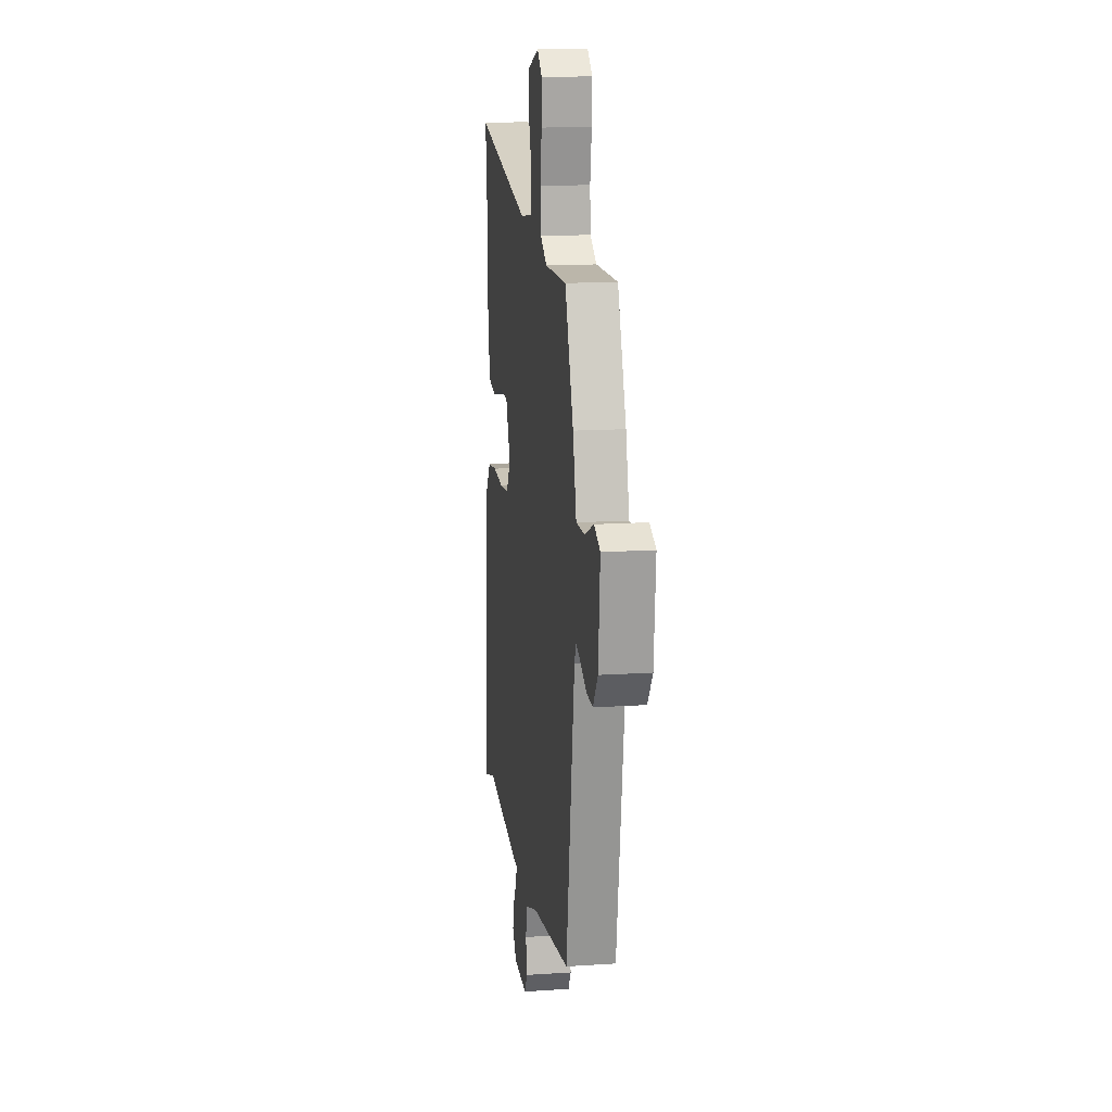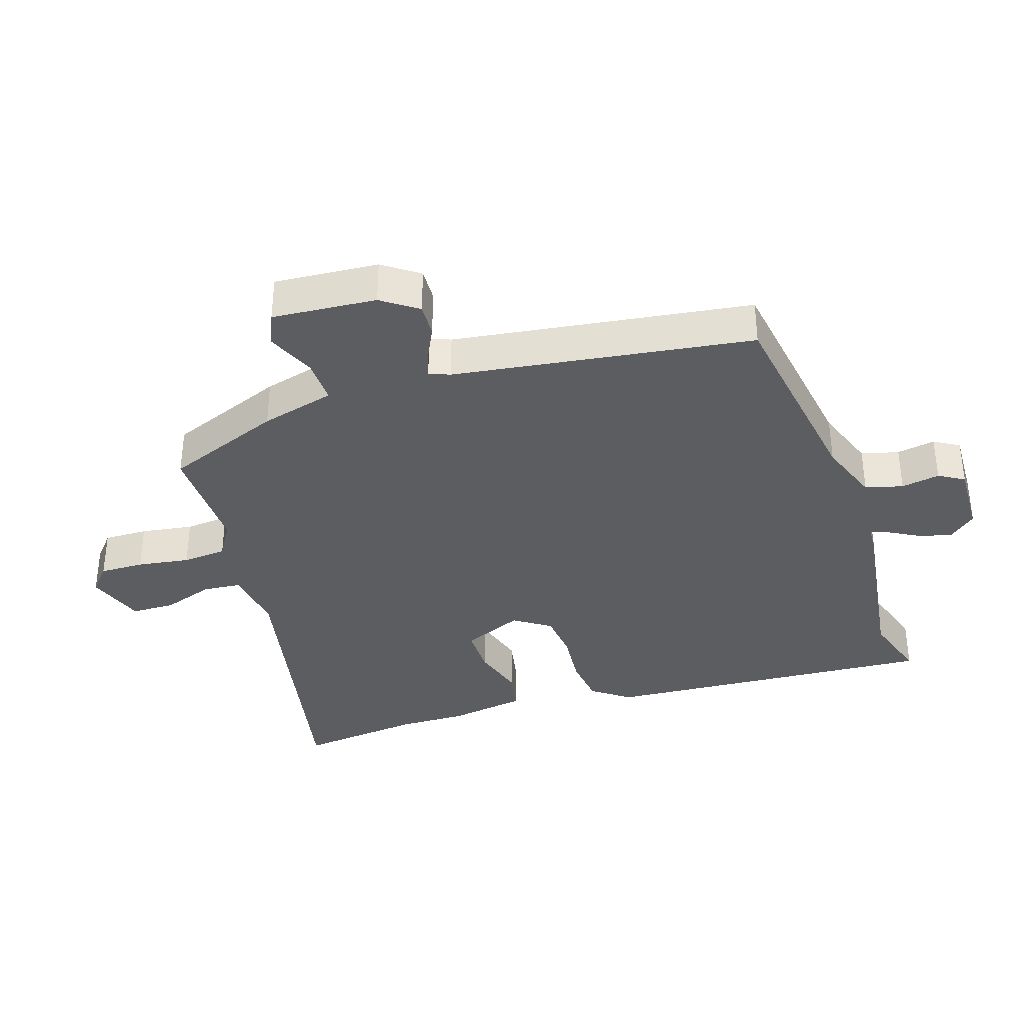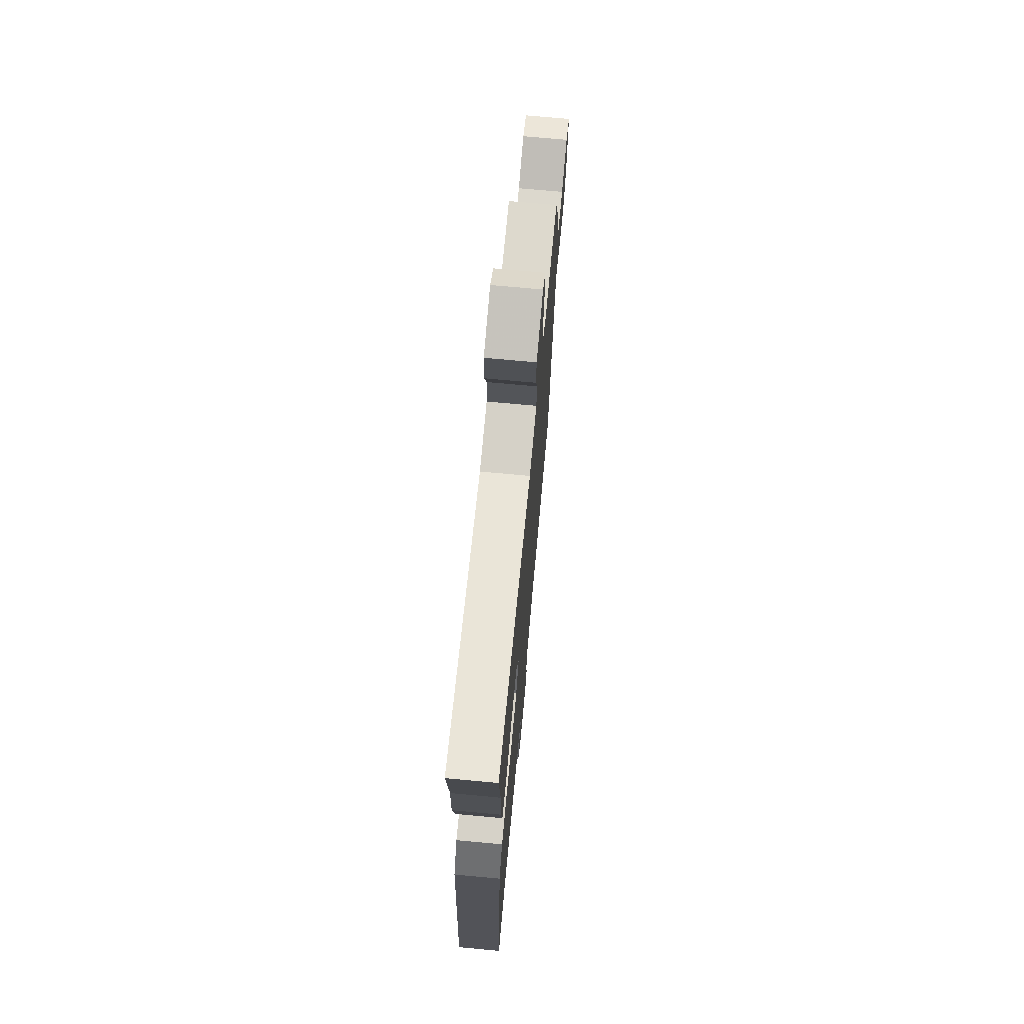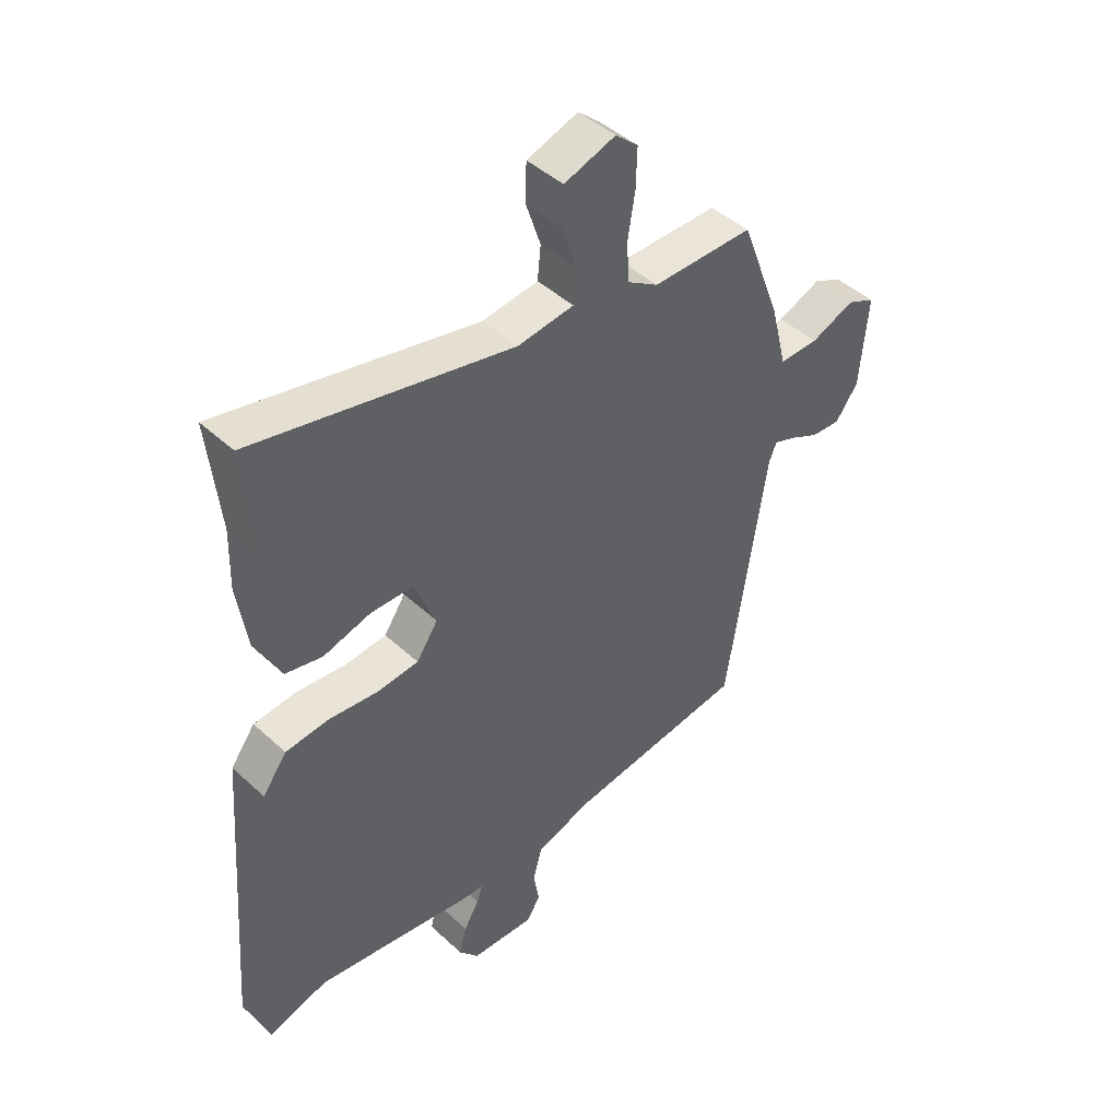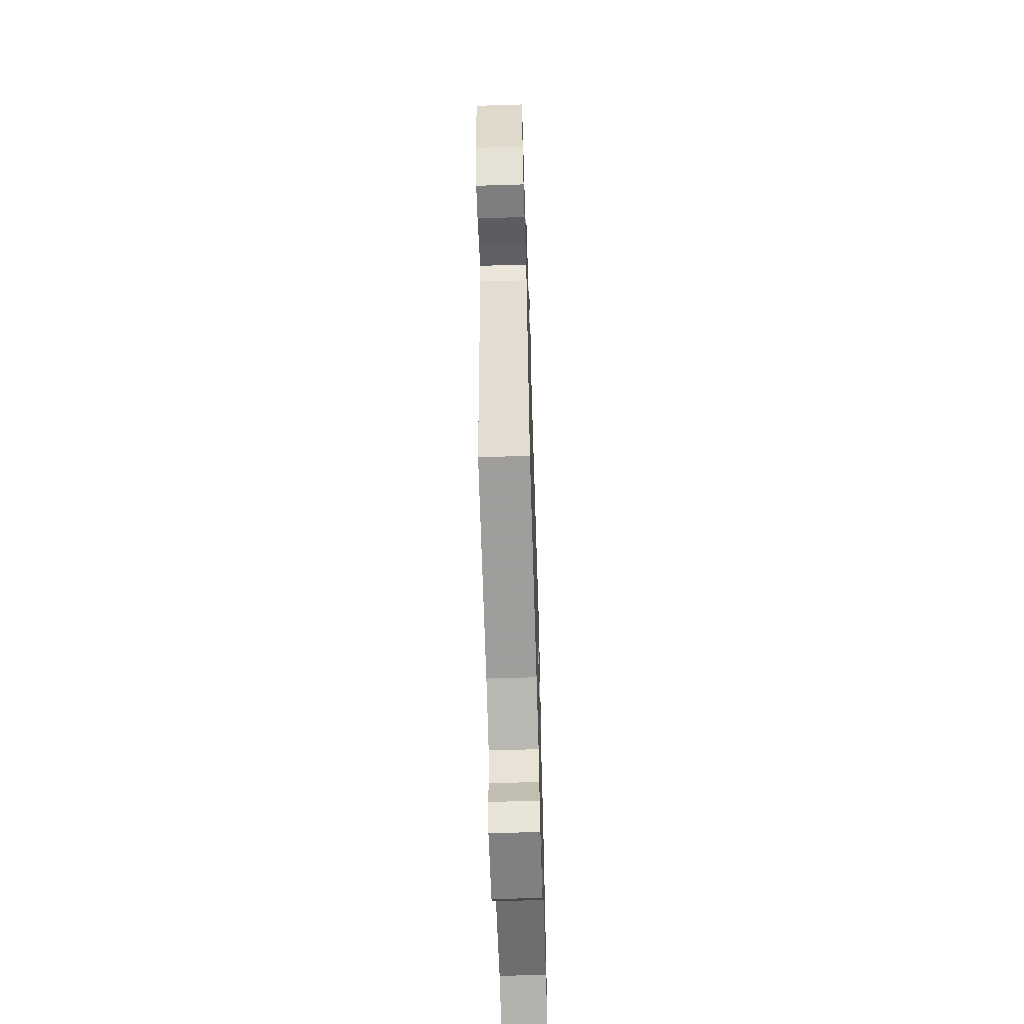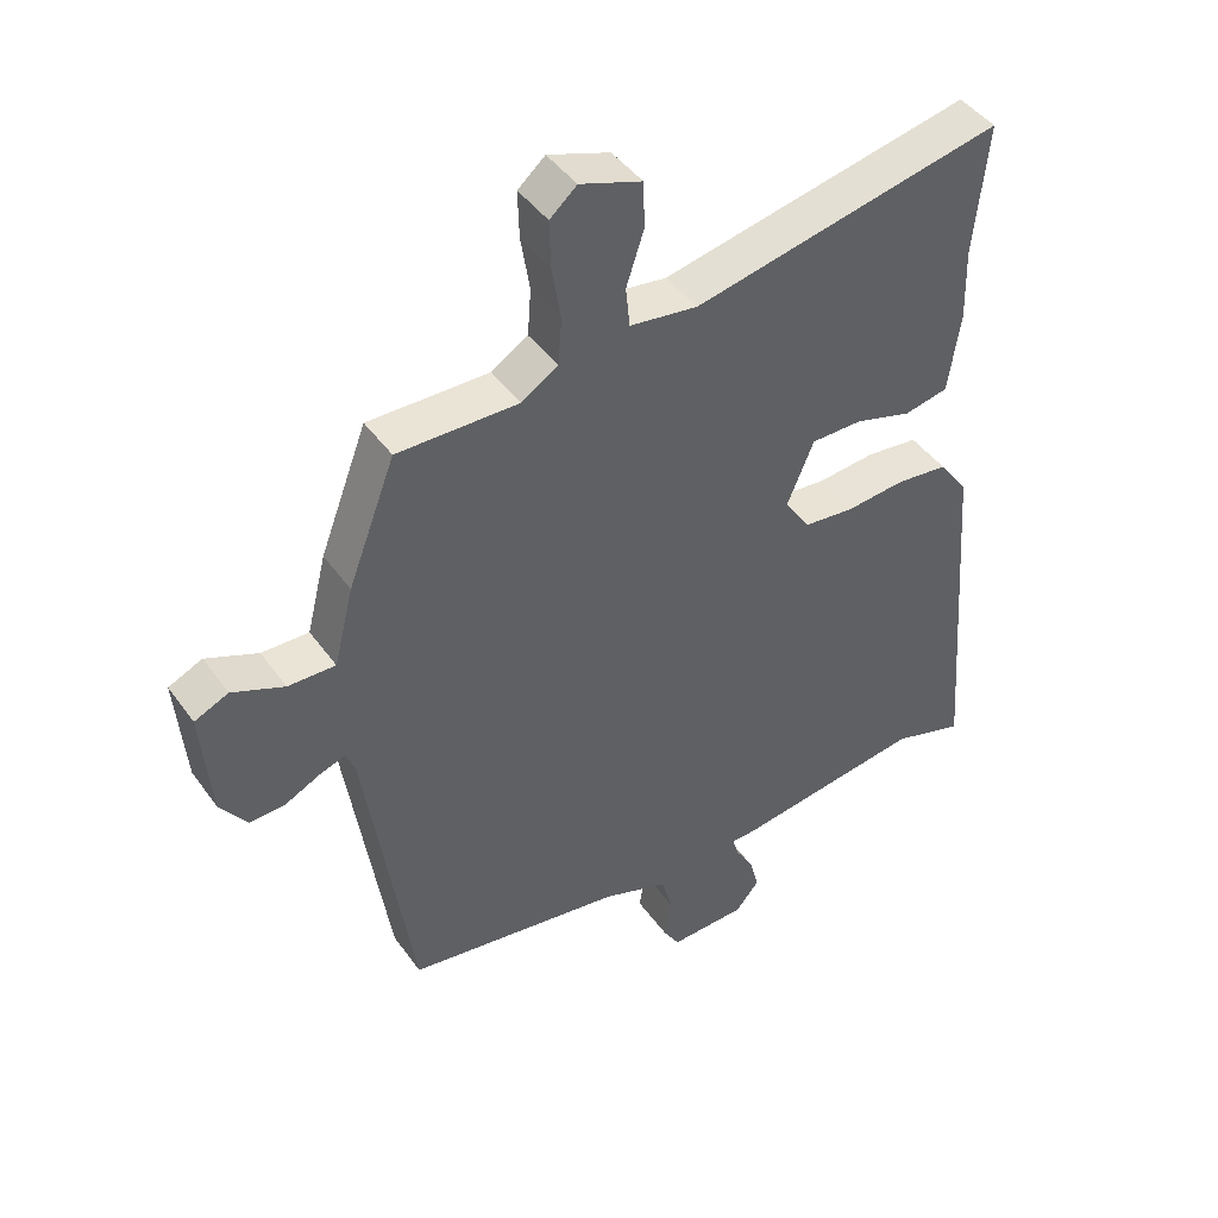
<metadata>
{"format":"obj","ext":"obj","renderer":"f3d","projection":"perspective","resolution":1024,"background":"white","views":[{"elev":14.4,"azim":81.8,"up":"+Z"},{"elev":-35.9,"azim":108.6,"up":"+Y"},{"elev":71.6,"azim":-84.7,"up":"+Z"},{"elev":44.7,"azim":-43.1,"up":"+Z"},{"elev":-62.7,"azim":91.8,"up":"+Z"},{"elev":43.9,"azim":147.0,"up":"+Z"}]}
</metadata>
<code>
v -0.493 0.07 0.429
v -0.513 0.07 0.623
v -0.056 0.07 0.524
v 0.044 0.07 0.537
v 0.05 0.07 0.596
v 0.024 0.07 0.675
v 0.026 0.07 0.743
v 0.117 0.07 0.774
v 0.157 0.07 0.739
v 0.155 0.07 0.67
v 0.142 0.07 0.589
v 0.147 0.07 0.52
v 0.201 0.07 0.486
v 0.38 0.07 0.487
v 0.45 0.07 0.304
v 0.479 0.07 0.188
v 0.549 0.07 0.189
v 0.626 0.07 0.221
v 0.676 0.07 0.198
v 0.662 0.07 0.036
v 0.622 0.07 -0.019
v 0.57 0.07 -0.016
v 0.518 0.07 0.01
v 0.479 0.07 0.024
v 0.466 0.07 -0.008
v 0.396 0.07 -0.471
v 0.075 0.07 -0.517
v -0.022 0.07 -0.551
v -0.038 0.07 -0.609
v -0.028 0.07 -0.669
v -0.052 0.07 -0.708
v -0.165 0.07 -0.703
v -0.2 0.07 -0.661
v -0.187 0.07 -0.611
v -0.16 0.07 -0.564
v -0.15 0.07 -0.534
v -0.188 0.07 -0.532
v -0.467 0.07 -0.49
v -0.573 0.07 -0.522
v -0.533 0.07 -0.001
v -0.49 0.07 0.057
v -0.414 0.07 0.065
v -0.327 0.07 0.056
v -0.253 0.07 0.063
v -0.215 0.07 0.119
v -0.254 0.07 0.213
v -0.329 0.07 0.214
v -0.413 0.07 0.19
v -0.478 0.07 0.204
v -0.496 0.07 0.323
v -0.493 0 0.429
v -0.513 0 0.623
v -0.056 0 0.524
v 0.044 0 0.537
v 0.05 0 0.596
v 0.024 0 0.675
v 0.026 0 0.743
v 0.117 0 0.774
v 0.157 0 0.739
v 0.155 0 0.67
v 0.142 0 0.589
v 0.147 0 0.52
v 0.201 0 0.486
v 0.38 0 0.487
v 0.45 0 0.304
v 0.479 0 0.188
v 0.549 0 0.189
v 0.626 0 0.221
v 0.676 0 0.198
v 0.662 0 0.036
v 0.622 0 -0.019
v 0.57 0 -0.016
v 0.518 0 0.01
v 0.479 0 0.024
v 0.466 0 -0.008
v 0.396 0 -0.471
v 0.075 0 -0.517
v -0.022 0 -0.551
v -0.038 0 -0.609
v -0.028 0 -0.669
v -0.052 0 -0.708
v -0.165 0 -0.703
v -0.2 0 -0.661
v -0.187 0 -0.611
v -0.16 0 -0.564
v -0.15 0 -0.534
v -0.188 0 -0.532
v -0.467 0 -0.49
v -0.573 0 -0.522
v -0.533 0 -0.001
v -0.49 0 0.057
v -0.414 0 0.065
v -0.327 0 0.056
v -0.253 0 0.063
v -0.215 0 0.119
v -0.254 0 0.213
v -0.329 0 0.214
v -0.413 0 0.19
v -0.478 0 0.204
v -0.496 0 0.323
f 47 48 49 50
f 46 47 50 1
f 40 41 42 43
f 38 39 40 43
f 36 37 38 43
f 36 43 44
f 32 33 34 35
f 32 35 36
f 29 30 31 32
f 28 29 32 36
f 27 28 36 44
f 25 26 27 44
f 20 21 22 23
f 20 23 24
f 17 18 19 20
f 16 17 20 24
f 13 14 15 16
f 12 13 16 24
f 8 9 10 11
f 8 11 12
f 5 6 7 8
f 4 5 8 12
f 3 4 12 24
f 46 1 2 3
f 45 46 3 24
f 24 25 44 45
f 100 99 98 97
f 51 100 97 96
f 93 92 91 90
f 93 90 89 88
f 93 88 87 86
f 94 93 86
f 85 84 83 82
f 86 85 82
f 82 81 80 79
f 86 82 79 78
f 94 86 78 77
f 94 77 76 75
f 73 72 71 70
f 74 73 70
f 70 69 68 67
f 74 70 67 66
f 66 65 64 63
f 74 66 63 62
f 61 60 59 58
f 62 61 58
f 58 57 56 55
f 62 58 55 54
f 74 62 54 53
f 53 52 51 96
f 74 53 96 95
f 95 94 75 74
f 1 51 52 2
f 2 52 53 3
f 3 53 54 4
f 4 54 55 5
f 5 55 56 6
f 6 56 57 7
f 7 57 58 8
f 8 58 59 9
f 9 59 60 10
f 10 60 61 11
f 11 61 62 12
f 12 62 63 13
f 13 63 64 14
f 14 64 65 15
f 15 65 66 16
f 16 66 67 17
f 17 67 68 18
f 18 68 69 19
f 19 69 70 20
f 20 70 71 21
f 21 71 72 22
f 22 72 73 23
f 23 73 74 24
f 24 74 75 25
f 25 75 76 26
f 26 76 77 27
f 27 77 78 28
f 28 78 79 29
f 29 79 80 30
f 30 80 81 31
f 31 81 82 32
f 32 82 83 33
f 33 83 84 34
f 34 84 85 35
f 35 85 86 36
f 36 86 87 37
f 37 87 88 38
f 38 88 89 39
f 39 89 90 40
f 40 90 91 41
f 41 91 92 42
f 42 92 93 43
f 43 93 94 44
f 44 94 95 45
f 45 95 96 46
f 46 96 97 47
f 47 97 98 48
f 48 98 99 49
f 49 99 100 50
f 50 100 51 1

</code>
